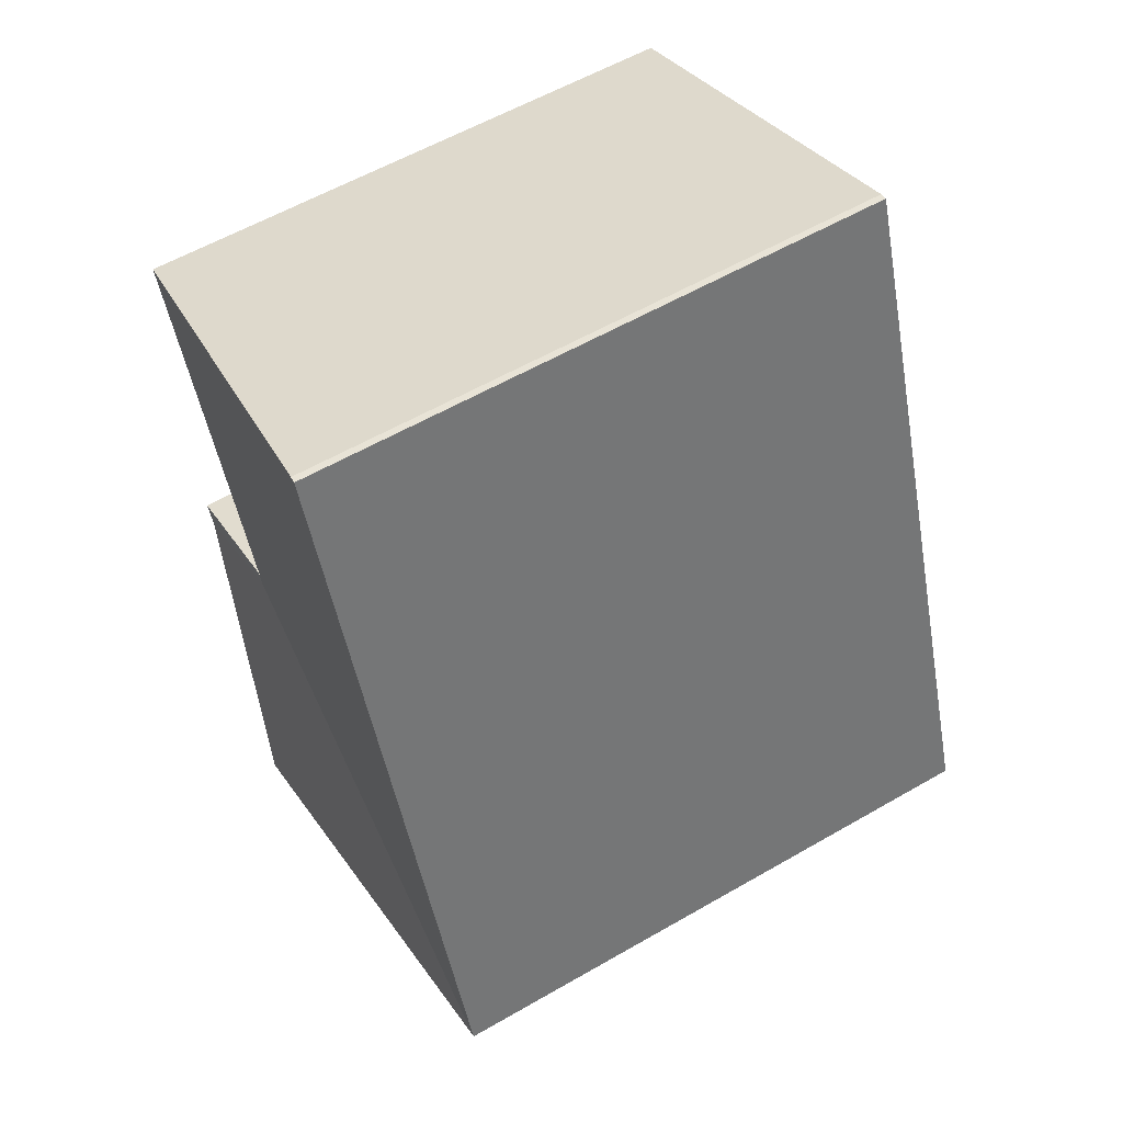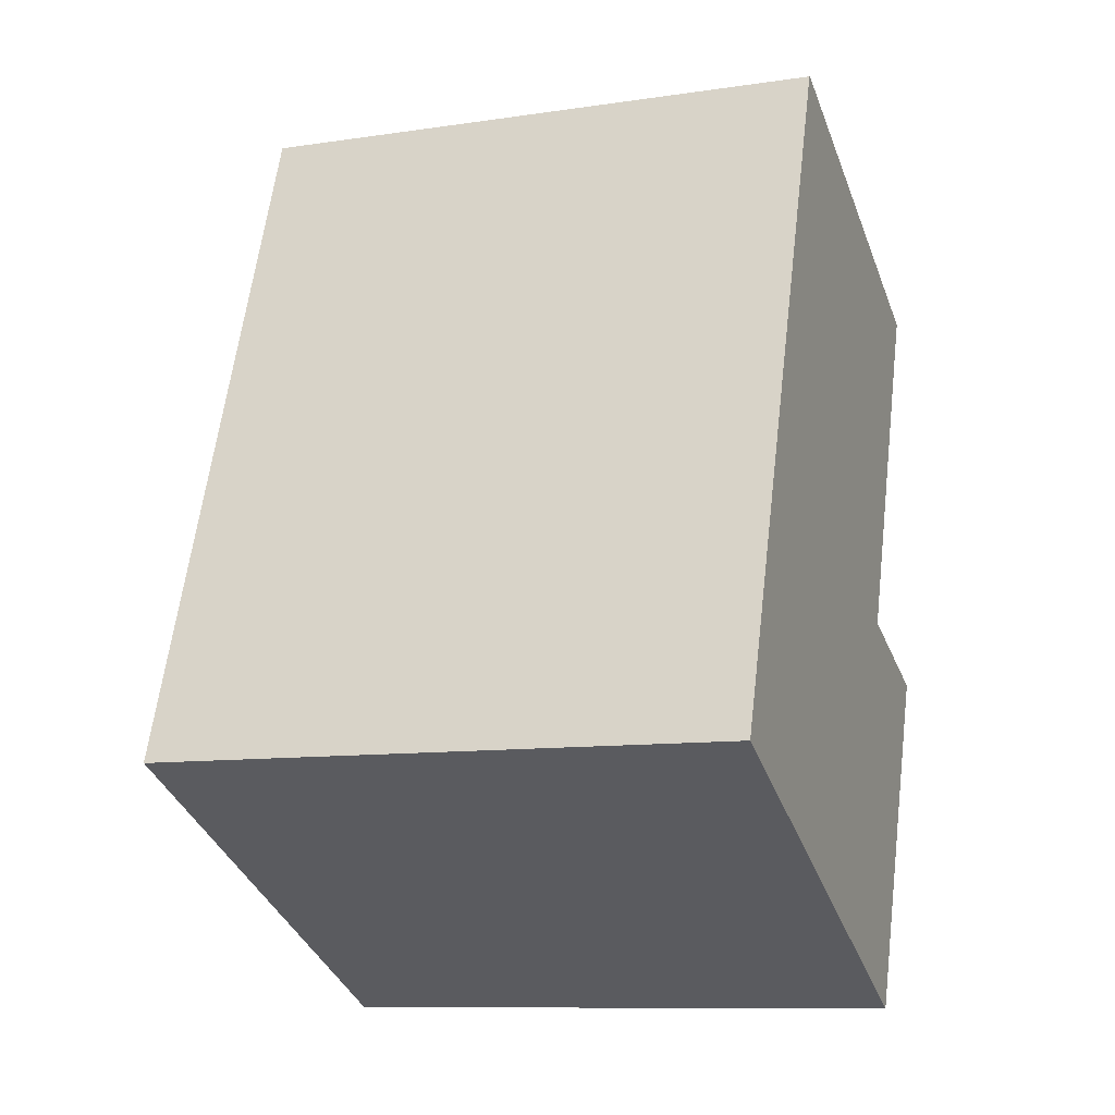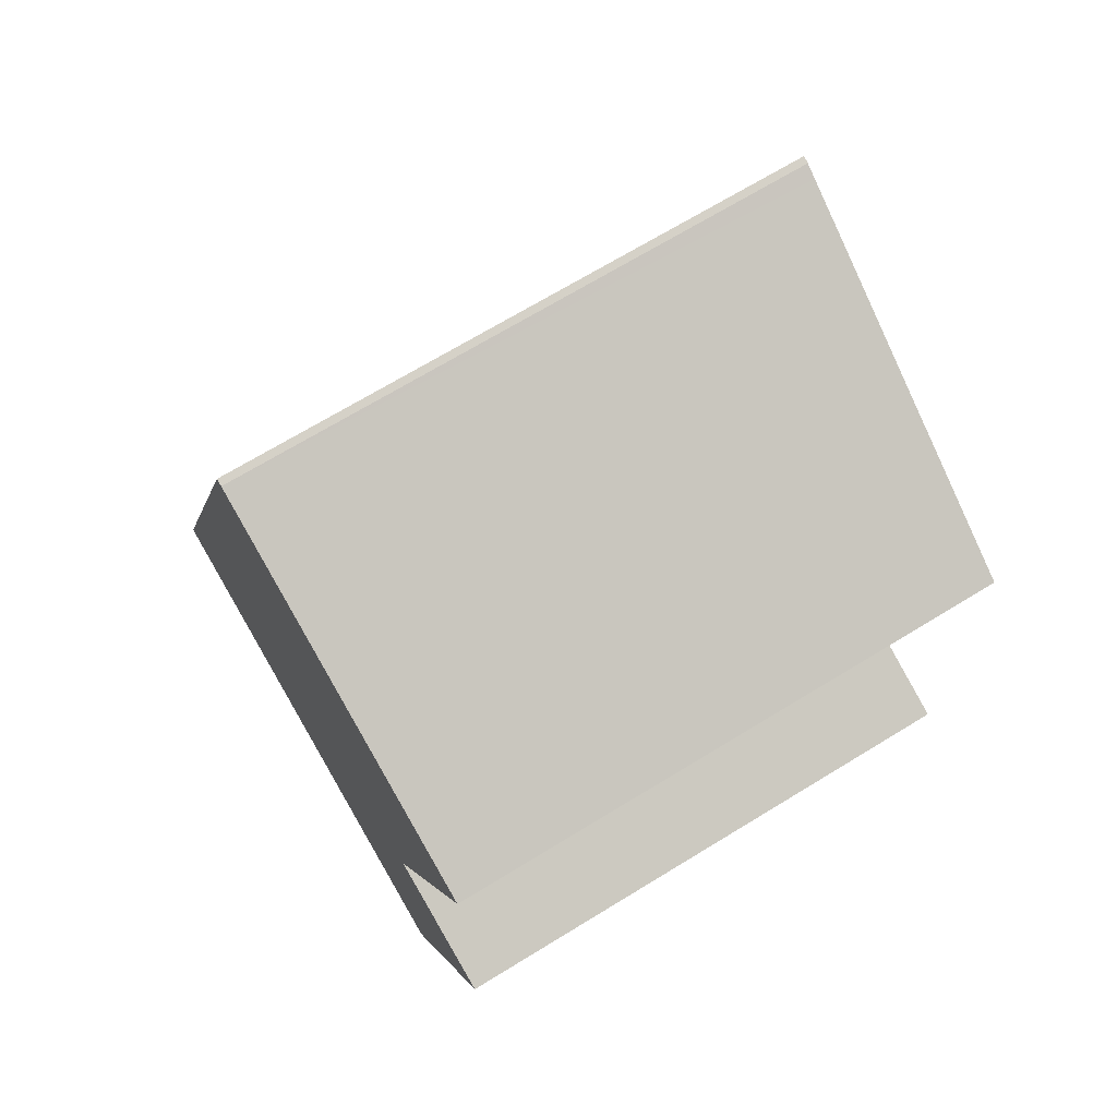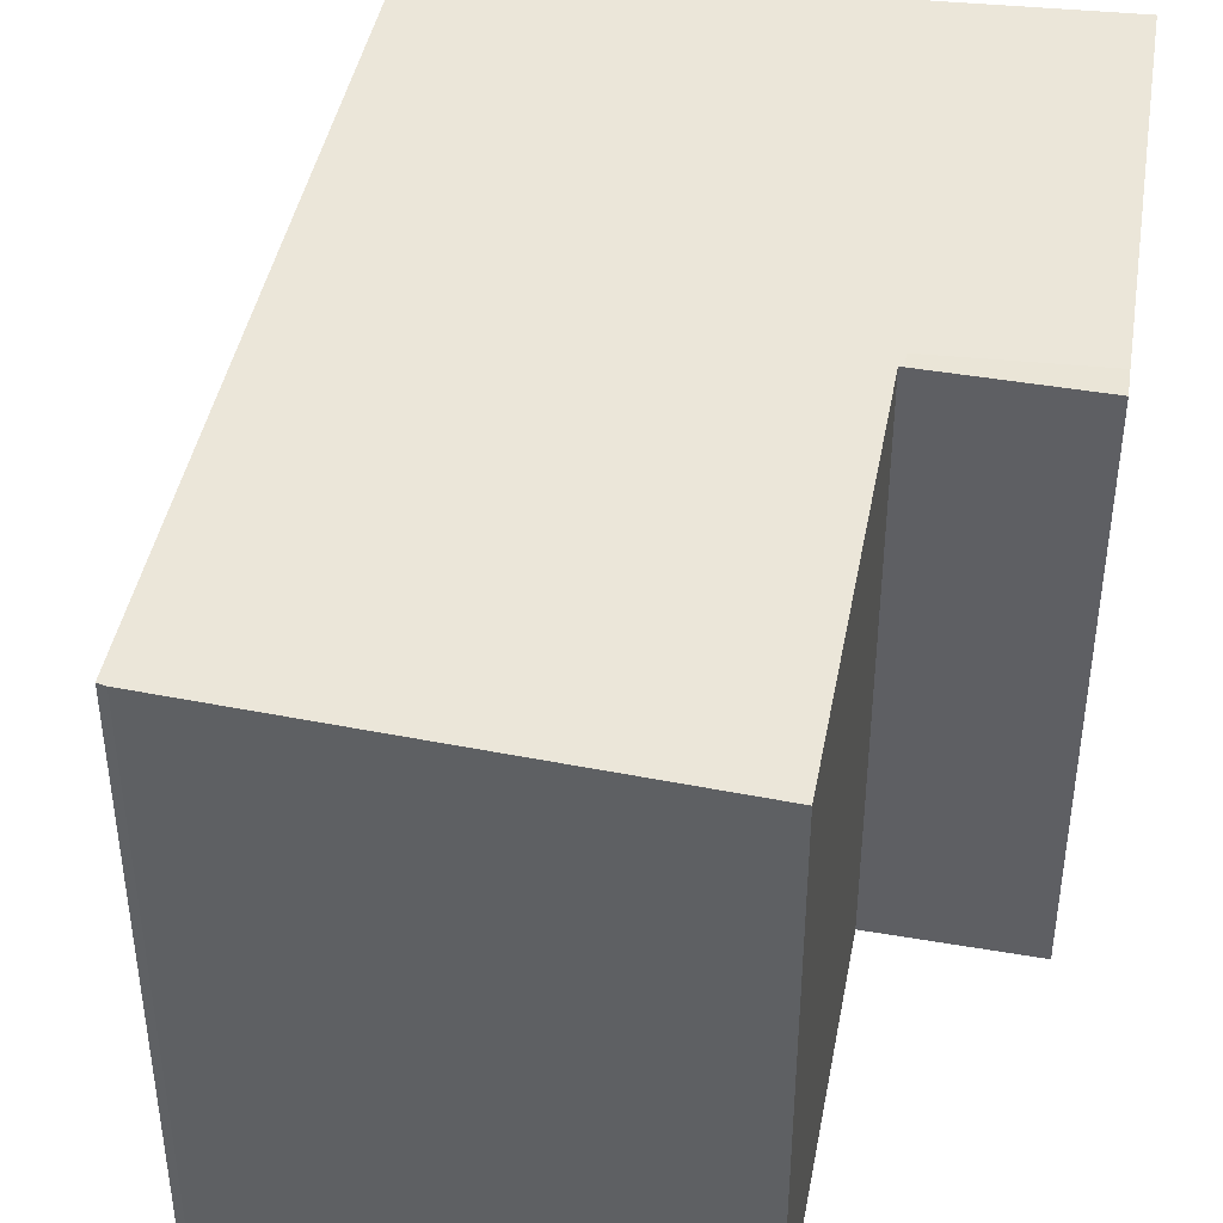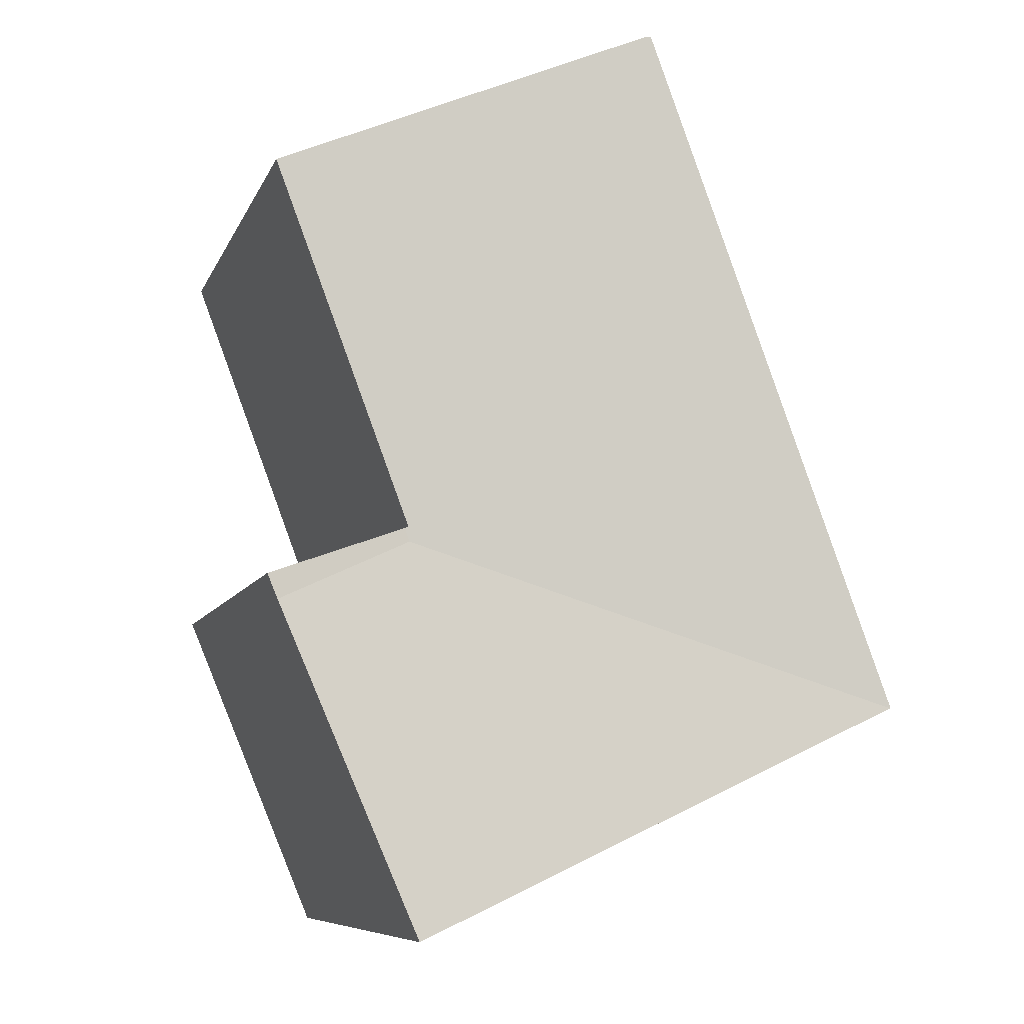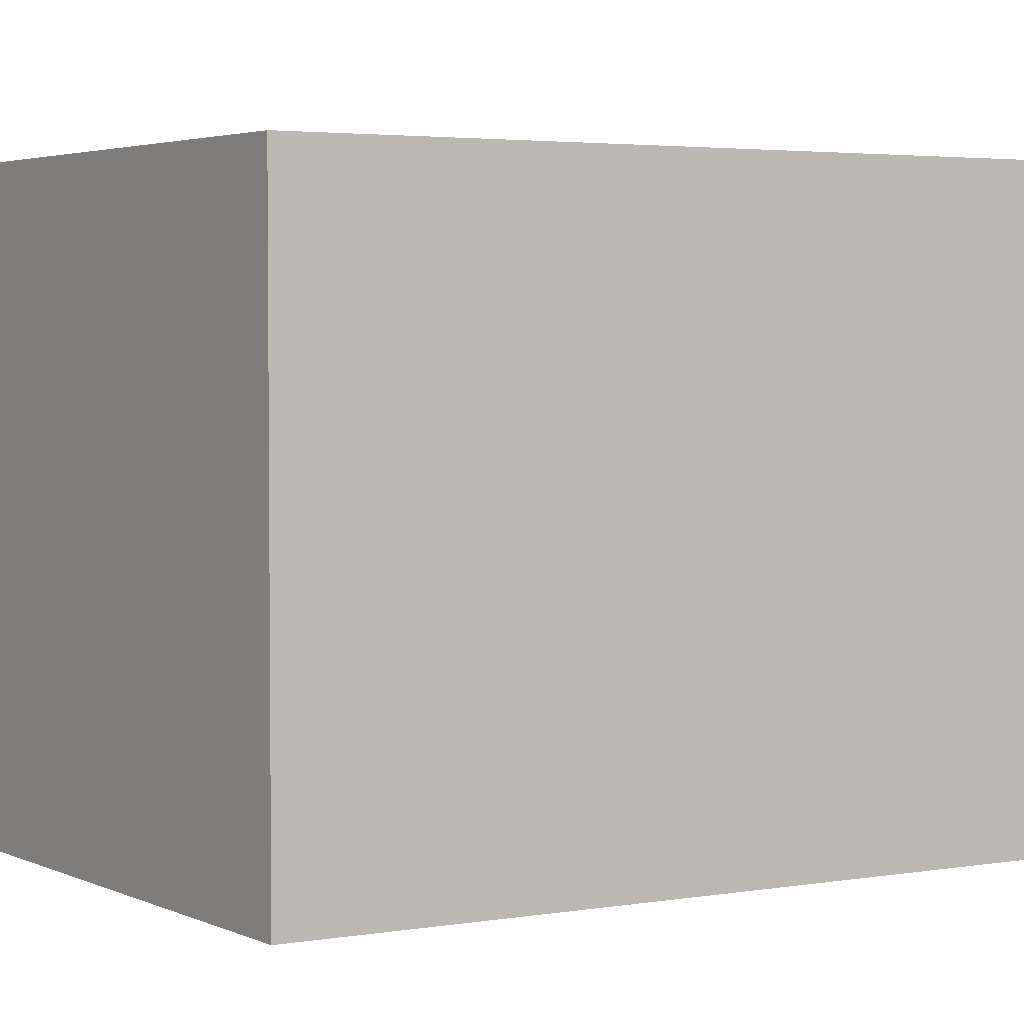
<metadata>
{"format":"obj","ext":"obj","renderer":"f3d","projection":"perspective","resolution":1024,"background":"white","views":[{"elev":58.3,"azim":-120.8,"up":"+Z"},{"elev":-10.3,"azim":-69.5,"up":"+Z"},{"elev":70.0,"azim":58.6,"up":"+Z"},{"elev":44.4,"azim":31.2,"up":"+Y"},{"elev":-8.3,"azim":164.3,"up":"+Z"},{"elev":3.4,"azim":-99.6,"up":"+Y"}]}
</metadata>
<code>
v  15.41 17.24 4.885
v  19.75 17.24 3.787
v  19.43 17.24 3.019
v  15.56 17.24 5.297
v  14.3 18.21 -6.628
v  15.24 18.21 -7.063
v  11.65 18.21 -5.398
v  9.748 18.21 -4.517
v  0.016 18.21 -0.007
v  3.758 18.21 10.28
v  0 18.21 1.115e-15
v  15.44 17.25 5.338
v  8.46 18.16 21.16
v  7.813 18.21 21.38
v  8.034 18.2 21.33
v  9.748 18.06 20.64
v  13.93 17.71 18.93
v  19.69 17.24 16.59
v  18.65 17.24 13.84
v  15.24 4.325e-16 -7.063
v  0.016 4.286e-19 -0.007
v  9.748 2.766e-16 -4.517
v  14.3 4.058e-16 -6.628
v  11.65 3.305e-16 -5.398
v  0 0 0
v  7.813 -1.309e-15 21.38
v  3.758 -6.297e-16 10.28
v  8.034 -1.306e-15 21.33
v  19.69 -1.016e-15 16.59
v  13.93 -1.159e-15 18.93
v  9.748 -1.264e-15 20.64
v  8.46 -1.296e-15 21.16
v  15.44 -3.269e-16 5.338
v  19.75 -2.319e-16 3.787
v  15.56 -3.243e-16 5.297
v  18.65 -8.475e-16 13.84
v  19.43 -1.849e-16 3.019
g defaultobject
f 1 2 3
f 2 1 4
f 5 3 6
f 3 5 1
f 1 5 7
f 1 7 8
f 1 8 9
f 10 9 11
f 1 12 4
f 13 14 15
f 14 13 16
f 14 16 10
f 10 16 17
f 10 17 18
f 10 18 19
f 10 19 12
f 10 12 9
f 9 12 1
f 20 5 6
f 5 20 7
f 7 20 8
f 8 20 9
f 9 20 21
f 21 20 22
f 22 20 23
f 22 23 24
f 9 25 11
f 25 9 21
f 25 10 11
f 10 25 14
f 14 25 26
f 26 25 27
f 26 15 14
f 15 26 28
f 28 13 15
f 13 28 16
f 16 28 17
f 17 28 18
f 18 28 29
f 29 28 30
f 30 28 31
f 31 28 32
f 33 4 12
f 4 33 2
f 2 33 34
f 34 33 35
f 29 19 18
f 19 29 12
f 12 29 33
f 33 29 36
f 3 20 6
f 20 3 2
f 20 2 37
f 37 2 34
f 27 28 26
f 28 27 32
f 32 27 31
f 31 27 30
f 30 27 29
f 29 27 36
f 36 27 33
f 33 27 25
f 33 25 35
f 35 25 34
f 34 25 21
f 34 21 22
f 34 22 37
f 37 22 20
f 20 22 24
f 20 24 23

</code>
